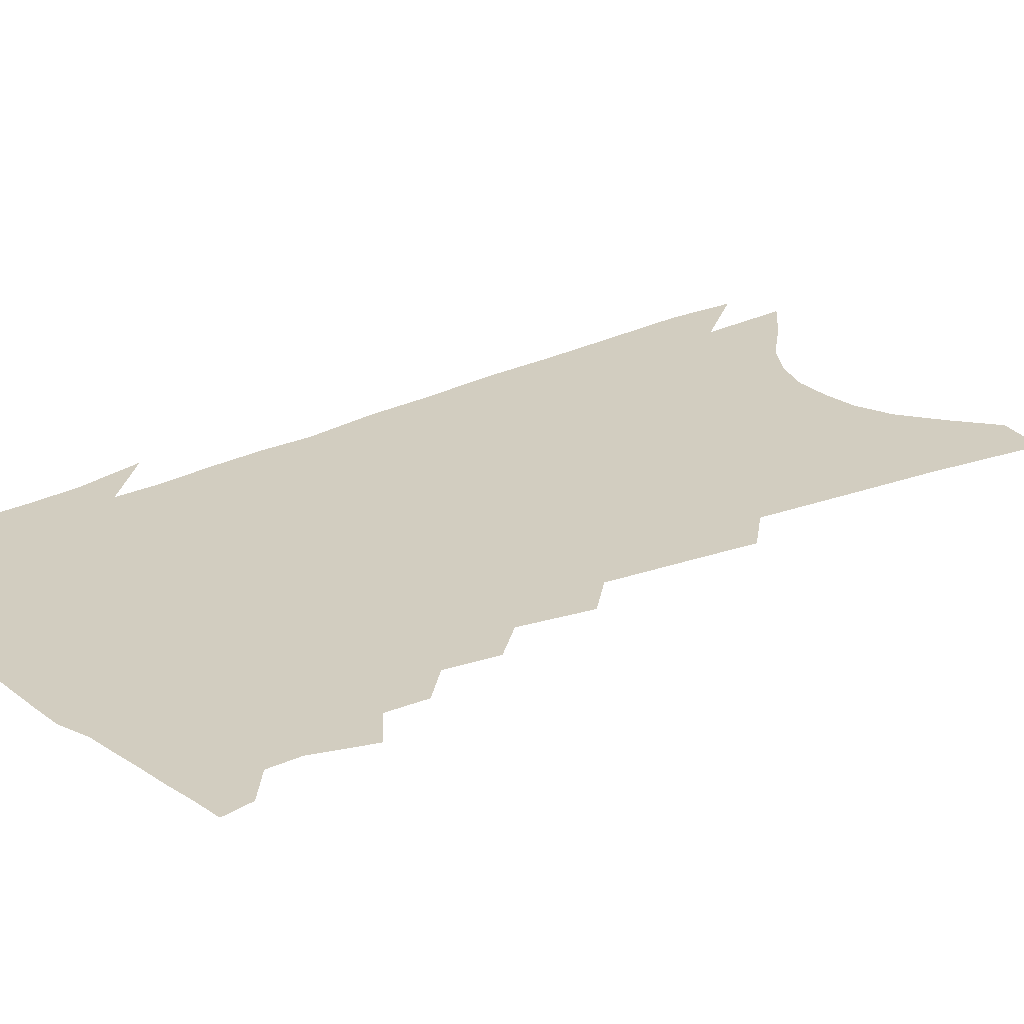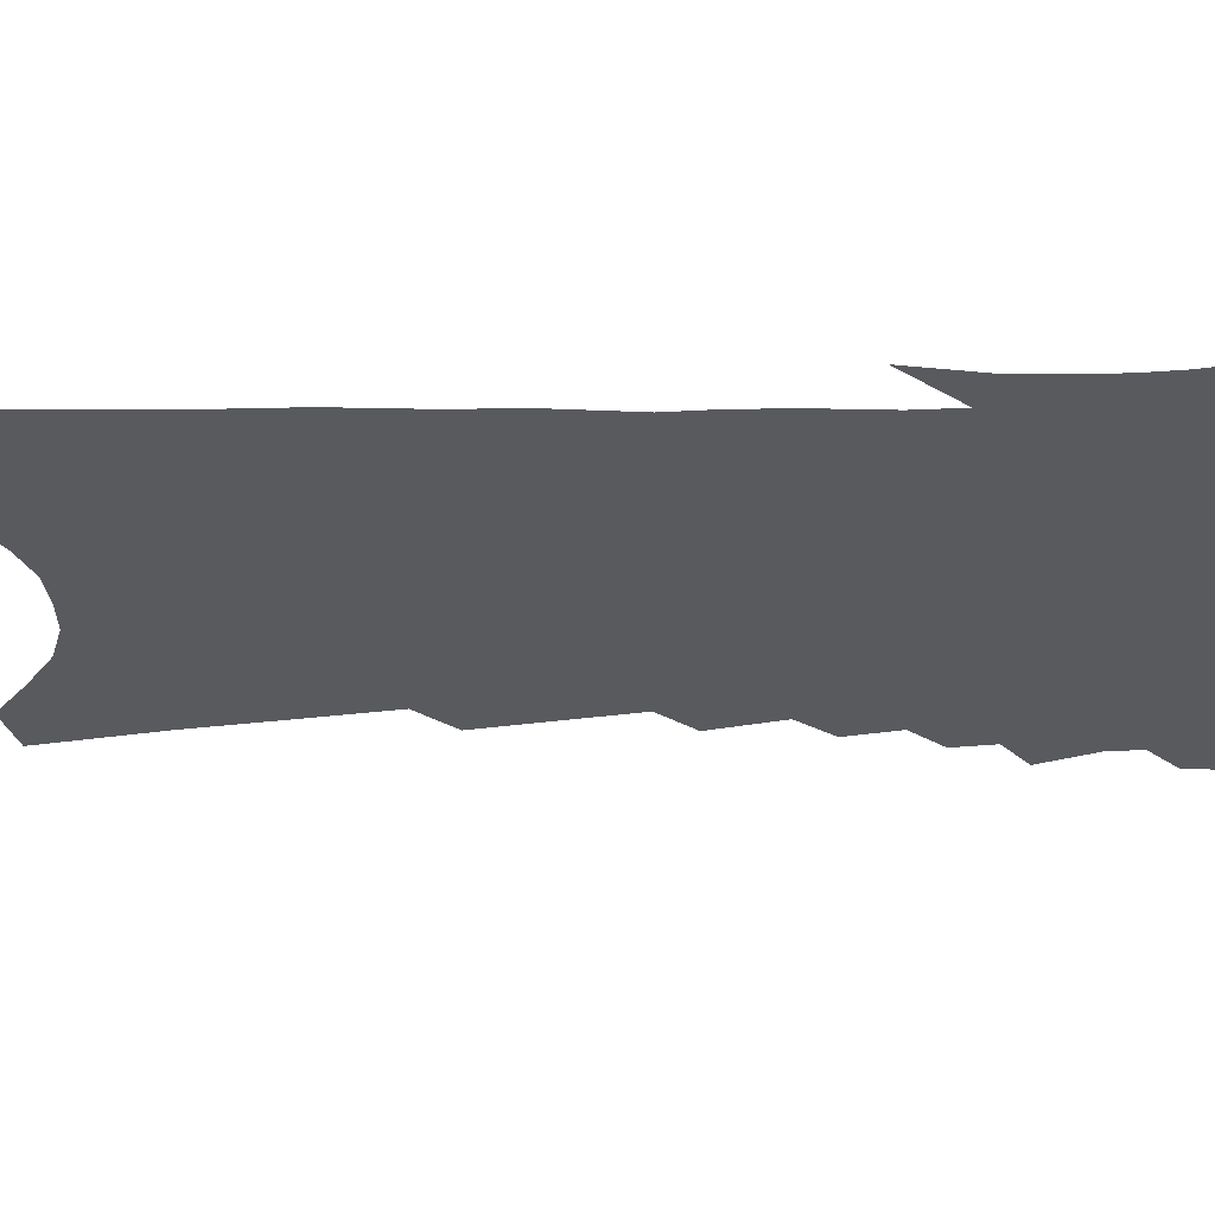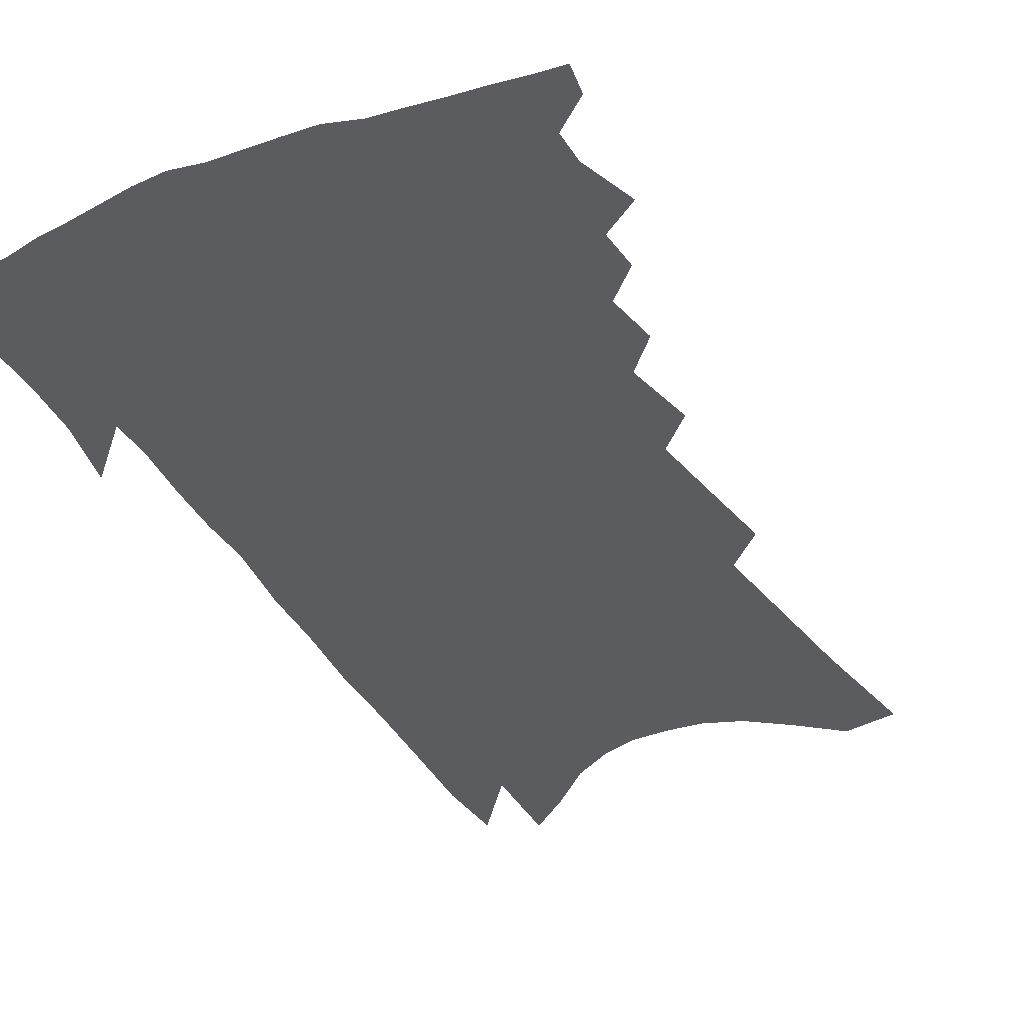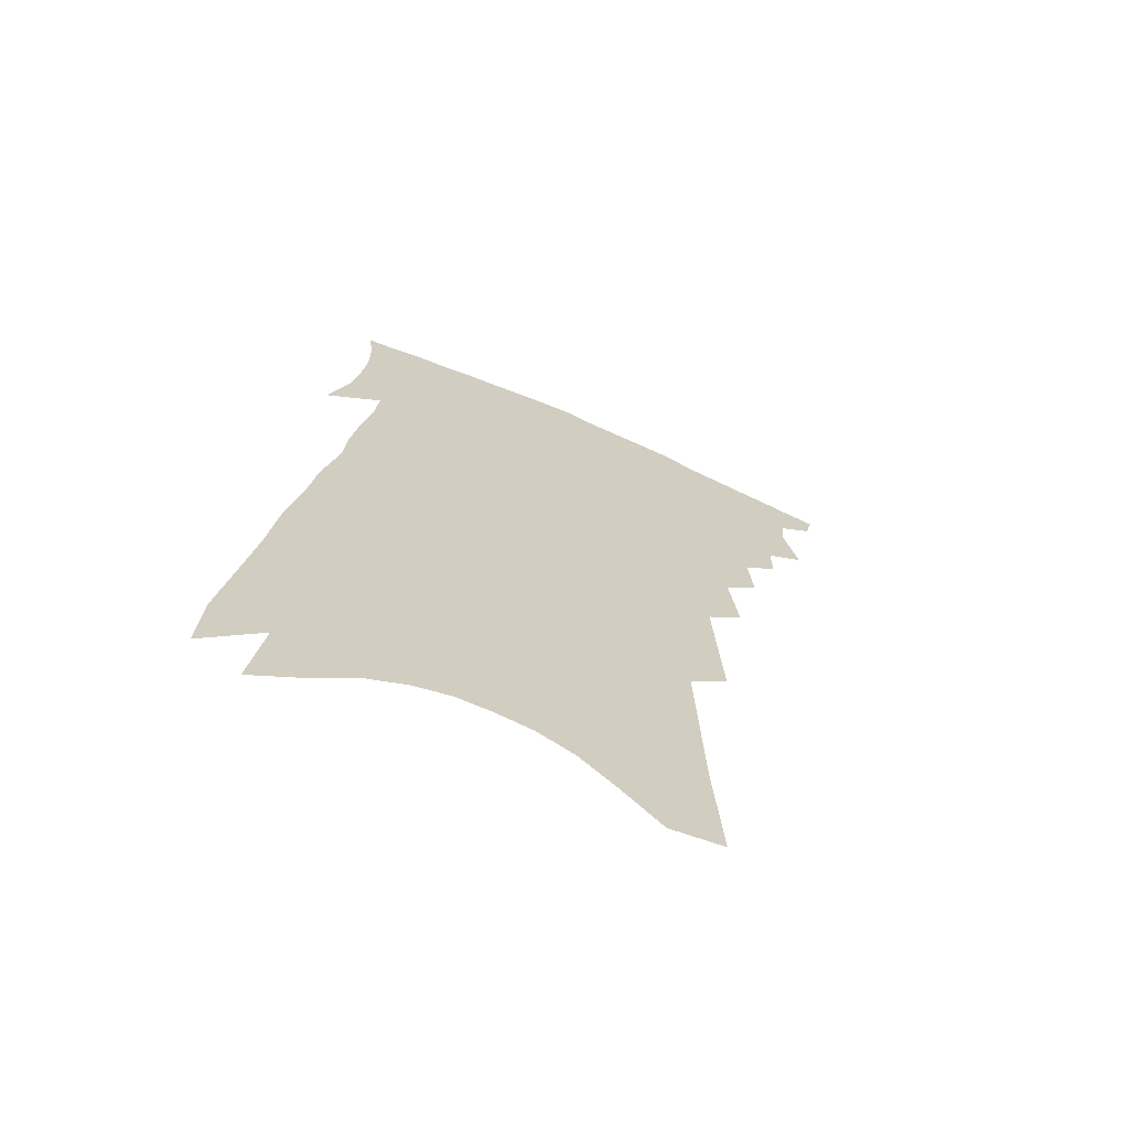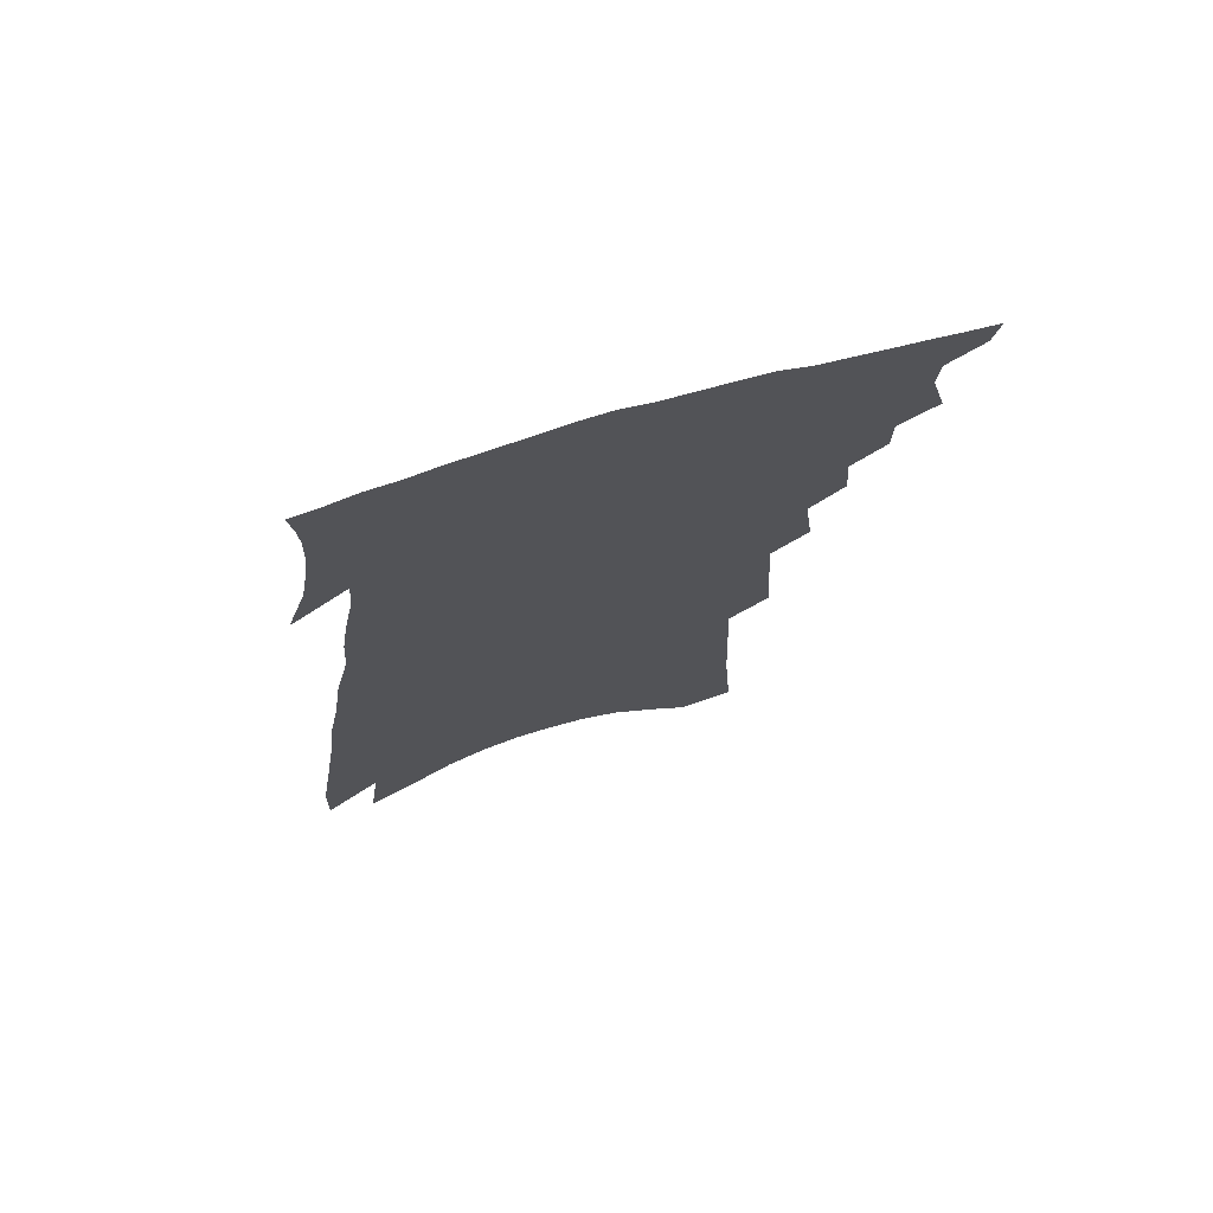
<metadata>
{"format":"obj","ext":"obj","renderer":"f3d","projection":"perspective","resolution":1024,"background":"white","views":[{"elev":24.6,"azim":-123.1,"up":"+Z"},{"elev":-31.4,"azim":98.2,"up":"+Z"},{"elev":-35.0,"azim":-149.0,"up":"+Z"},{"elev":-68.8,"azim":157.2,"up":"+Y"},{"elev":73.8,"azim":162.7,"up":"+Y"}]}
</metadata>
<code>
v 491.1 378.9 0
v 489 388.3 0
v 497.8 343.6 0
v 502.2 361 0
v 501.6 371.1 0
v 500.4 380.5 0
v 498.5 389.8 0
v 509.3 324.2 0
v 509.3 336.7 0
v 512.4 352.9 0
v 512.3 363.6 0
v 510.9 372.9 0
v 509.3 382.2 0
v 507.5 391.7 0
v 518.2 299 0
v 519.5 315.1 0
v 522.1 332 0
v 521.6 343.2 0
v 522.6 355.8 0
v 521.7 365.5 0
v 520.3 374.6 0
v 518.5 383.8 0
v 516.7 393.2 0
v 525.8 267 0
v 528.4 288.9 0
v 529.4 305 0
v 531.5 322.6 0
v 532.5 336.3 0
v 532.8 348.2 0
v 531.6 357.3 0
v 530.7 366.9 0
v 529.4 376.1 0
v 527.8 385.2 0
v 525.8 395 0
v 534.2 211.4 0
v 535.6 235.6 0
v 536.7 257.1 0
v 538.3 277.7 0
v 539.6 295.6 0
v 539.8 309.7 0
v 540.8 324 0
v 542.1 338.9 0
v 541.9 349.6 0
v 541 359 0
v 539.9 368.3 0
v 538.5 377.6 0
v 536.9 387.2 0
v 535.1 396.6 0
v 541.5 106.9 0
v 544 144.3 0
v 545 173.8 0
v 546 201.1 0
v 547.5 227.3 0
v 547.4 246 0
v 548.2 266 0
v 548.6 282.6 0
v 550.2 301.5 0
v 550.8 315.8 0
v 551.5 329.4 0
v 551.3 340.5 0
v 551 350.8 0
v 550.4 360.5 0
v 549 369.7 0
v 548 379 0
v 546.3 388.8 0
v 544.5 400.2 0
v 557.6 104.9 0
v 556.8 131.7 0
v 558.1 165.4 0
v 556.8 185.4 0
v 557.9 213.1 0
v 558.6 236.4 0
v 558.9 256.2 0
v 558.6 271.6 0
v 559.1 288.6 0
v 560 305.3 0
v 560.4 318.9 0
v 560.8 331.9 0
v 560.2 341.3 0
v 560.2 352.2 0
v 559.8 361.8 0
v 559 370.9 0
v 557.7 380.1 0
v 555.8 390.5 0
v 553.9 401.3 0
v 569.5 116.2 0
v 569.3 146.9 0
v 569.5 176.3 0
v 568.8 198.1 0
v 568.7 221 0
v 569.2 244.7 0
v 568.7 260 0
v 568.8 277.7 0
v 569.2 294.4 0
v 569.2 307.5 0
v 569.5 320.9 0
v 569.8 333.6 0
v 569.4 342.9 0
v 569.4 353.4 0
v 568.9 362.7 0
v 568.1 371.8 0
v 567.3 380.9 0
v 565.7 390.7 0
v 563.5 402.2 0
v 581.1 126.1 0
v 580.6 157.2 0
v 579.7 178.5 0
v 579 203 0
v 578.4 222.4 0
v 578.6 245.9 0
v 578.2 262.5 0
v 578 278.8 0
v 578.3 296.6 0
v 578.5 311.2 0
v 578.6 323.4 0
v 578.5 334.1 0
v 578.5 344.5 0
v 578.6 354.8 0
v 577.8 363.5 0
v 577.3 372.6 0
v 576.5 381.8 0
v 574.9 392 0
v 572.9 403.1 0
v 592.2 131.1 0
v 591.2 160.1 0
v 590.1 184 0
v 589.1 205.8 0
v 588.6 230.9 0
v 588 248.5 0
v 587.5 264.9 0
v 587.2 281.1 0
v 587.3 299.4 0
v 587.3 313.1 0
v 587.2 323.7 0
v 587.2 334.9 0
v 587.3 345.5 0
v 587.4 355.4 0
v 587.5 364.7 0
v 586.7 373.4 0
v 585.9 382.4 0
v 584.2 393.3 0
v 582.1 405.4 0
v 603.2 132.7 0
v 601.6 162.4 0
v 600.2 186.8 0
v 599.1 207.9 0
v 598.2 230.3 0
v 597.3 249.2 0
v 596.8 267.3 0
v 596.4 283.4 0
v 596.1 299.2 0
v 595.9 312.5 0
v 595.7 324 0
v 595.9 335.9 0
v 595.8 345.3 0
v 596.3 356.5 0
v 596.1 365.2 0
v 595.7 374 0
v 595 383.3 0
v 594 393.2 0
v 591.9 405.2 0
v 614.3 133.1 0
v 613.1 156.1 0
v 610.8 183.8 0
v 609.2 207.4 0
v 607.7 230.4 0
v 607.2 245 0
v 606.1 266.1 0
v 605.4 283.3 0
v 604.9 298.5 0
v 604.6 311.8 0
v 604.2 325.8 0
v 604.3 335.7 0
v 604.6 347 0
v 604.6 356.8 0
v 604.9 365.4 0
v 605 374.3 0
v 604.7 383.2 0
v 603.8 392.8 0
v 602.1 404.2 0
v 625.7 130 0
v 624.1 153.7 0
v 621.3 182.8 0
v 619.3 206.3 0
v 617.5 228.7 0
v 616.4 248.1 0
v 615.4 265.5 0
v 614.7 280.9 0
v 614 296.1 0
v 613.5 309.9 0
v 613 323.5 0
v 612.7 336.4 0
v 612.9 346.6 0
v 613.2 355.9 0
v 613.5 365.5 0
v 613.8 374.3 0
v 613.9 383.1 0
v 613.4 392.3 0
v 612.1 403.1 0
v 637.8 123.6 0
v 635.9 148 0
v 632.3 178.6 0
v 630.1 202 0
v 627.9 224.4 0
v 627.2 241.5 0
v 625.1 262.5 0
v 624.1 278.5 0
v 623.6 292.5 0
v 622.5 308.1 0
v 621.6 322.8 0
v 621.7 333.6 0
v 621.2 346.7 0
v 621.5 355.6 0
v 621.9 365.4 0
v 622.4 374.2 0
v 623.1 382.7 0
v 622.9 391.5 0
v 621.6 402.5 0
v 651.9 111.5 0
v 648 141.8 0
v 645.5 167.2 0
v 641.9 194.6 0
v 638.8 218.9 0
v 637.2 238.4 0
v 636 255.9 0
v 634.3 273.8 0
v 633.1 289.5 0
v 631.8 305.7 0
v 630.8 319.9 0
v 630.2 332.8 0
v 629.6 344.8 0
v 629.7 355.7 0
v 630.3 364.7 0
v 630.7 373.5 0
v 631.4 382.4 0
v 631.8 390.7 0
v 631.4 400.7 0
v 665.7 101.3 0
v 662.1 129.7 0
v 658.9 156.4 0
v 656.2 180.8 0
v 652.4 206.6 0
v 650.1 227.5 0
v 647.9 247.6 0
v 645.6 266.7 0
v 643.1 285.5 0
v 642.6 299.4 0
v 641.1 314.9 0
v 639.3 330 0
v 638 343.5 0
v 638.4 353.4 0
v 638.5 364.8 0
v 639 373.7 0
v 639.7 382 0
v 640.2 390.4 0
v 640.3 400.5 0
v 679.5 109.9 0
v 678.7 131.9 0
v 674.7 159 0
v 671.1 184.4 0
v 668.6 206.3 0
v 664.5 230.2 0
v 661.9 250.2 0
v 657.1 273.3 0
v 656.1 288.6 0
v 653.9 305.3 0
v 650.8 322.9 0
v 649.7 336.3 0
v 646.7 352.3 0
v 646.8 362.8 0
v 647.4 372.2 0
v 647.9 381.3 0
v 648.7 389.6 0
v 649.6 398.4 0
v 666.8 320.8 0
v 660.8 341.4 0
v 658.5 355.7 0
v 657 368.6 0
v 656.6 379.5 0
v 657.1 388.7 0
v 658.3 397.3 0
f 5 6 1
f 1 6 2
f 6 7 2
f 9 10 3
f 3 10 4
f 10 11 4
f 4 11 5
f 11 12 5
f 5 12 6
f 12 13 6
f 6 13 7
f 13 14 7
f 16 17 8
f 8 17 9
f 17 18 9
f 9 18 10
f 18 19 10
f 10 19 11
f 19 20 11
f 11 20 12
f 20 21 12
f 12 21 13
f 21 22 13
f 13 22 14
f 22 23 14
f 25 26 15
f 15 26 16
f 26 27 16
f 16 27 17
f 27 28 17
f 17 28 18
f 28 29 18
f 18 29 19
f 29 30 19
f 19 30 20
f 30 31 20
f 20 31 21
f 31 32 21
f 21 32 22
f 32 33 22
f 22 33 23
f 33 34 23
f 37 38 24
f 24 38 25
f 38 39 25
f 25 39 26
f 39 40 26
f 26 40 27
f 40 41 27
f 27 41 28
f 41 42 28
f 28 42 29
f 42 43 29
f 29 43 30
f 43 44 30
f 30 44 31
f 44 45 31
f 31 45 32
f 45 46 32
f 32 46 33
f 46 47 33
f 33 47 34
f 47 48 34
f 52 53 35
f 35 53 36
f 53 54 36
f 36 54 37
f 54 55 37
f 37 55 38
f 55 56 38
f 38 56 39
f 56 57 39
f 39 57 40
f 57 58 40
f 40 58 41
f 58 59 41
f 41 59 42
f 59 60 42
f 42 60 43
f 60 61 43
f 43 61 44
f 61 62 44
f 44 62 45
f 62 63 45
f 45 63 46
f 63 64 46
f 46 64 47
f 64 65 47
f 47 65 48
f 65 66 48
f 67 68 49
f 49 68 50
f 68 69 50
f 50 69 51
f 69 70 51
f 51 70 52
f 70 71 52
f 52 71 53
f 71 72 53
f 53 72 54
f 72 73 54
f 54 73 55
f 73 74 55
f 55 74 56
f 74 75 56
f 56 75 57
f 75 76 57
f 57 76 58
f 76 77 58
f 58 77 59
f 77 78 59
f 59 78 60
f 78 79 60
f 60 79 61
f 79 80 61
f 61 80 62
f 80 81 62
f 62 81 63
f 81 82 63
f 63 82 64
f 82 83 64
f 64 83 65
f 83 84 65
f 65 84 66
f 84 85 66
f 67 86 68
f 86 87 68
f 68 87 69
f 87 88 69
f 69 88 70
f 88 89 70
f 70 89 71
f 89 90 71
f 71 90 72
f 90 91 72
f 72 91 73
f 91 92 73
f 73 92 74
f 92 93 74
f 74 93 75
f 93 94 75
f 75 94 76
f 94 95 76
f 76 95 77
f 95 96 77
f 77 96 78
f 96 97 78
f 78 97 79
f 97 98 79
f 79 98 80
f 98 99 80
f 80 99 81
f 99 100 81
f 81 100 82
f 100 101 82
f 82 101 83
f 101 102 83
f 83 102 84
f 102 103 84
f 84 103 85
f 103 104 85
f 86 105 87
f 105 106 87
f 87 106 88
f 106 107 88
f 88 107 89
f 107 108 89
f 89 108 90
f 108 109 90
f 90 109 91
f 109 110 91
f 91 110 92
f 110 111 92
f 92 111 93
f 111 112 93
f 93 112 94
f 112 113 94
f 94 113 95
f 113 114 95
f 95 114 96
f 114 115 96
f 96 115 97
f 115 116 97
f 97 116 98
f 116 117 98
f 98 117 99
f 117 118 99
f 99 118 100
f 118 119 100
f 100 119 101
f 119 120 101
f 101 120 102
f 120 121 102
f 102 121 103
f 121 122 103
f 103 122 104
f 122 123 104
f 105 124 106
f 124 125 106
f 106 125 107
f 125 126 107
f 107 126 108
f 126 127 108
f 108 127 109
f 127 128 109
f 109 128 110
f 128 129 110
f 110 129 111
f 129 130 111
f 111 130 112
f 130 131 112
f 112 131 113
f 131 132 113
f 113 132 114
f 132 133 114
f 114 133 115
f 133 134 115
f 115 134 116
f 134 135 116
f 116 135 117
f 135 136 117
f 117 136 118
f 136 137 118
f 118 137 119
f 137 138 119
f 119 138 120
f 138 139 120
f 120 139 121
f 139 140 121
f 121 140 122
f 140 141 122
f 122 141 123
f 141 142 123
f 124 143 125
f 143 144 125
f 125 144 126
f 144 145 126
f 126 145 127
f 145 146 127
f 127 146 128
f 146 147 128
f 128 147 129
f 147 148 129
f 129 148 130
f 148 149 130
f 130 149 131
f 149 150 131
f 131 150 132
f 150 151 132
f 132 151 133
f 151 152 133
f 133 152 134
f 152 153 134
f 134 153 135
f 153 154 135
f 135 154 136
f 154 155 136
f 136 155 137
f 155 156 137
f 137 156 138
f 156 157 138
f 138 157 139
f 157 158 139
f 139 158 140
f 158 159 140
f 140 159 141
f 159 160 141
f 141 160 142
f 160 161 142
f 143 162 144
f 162 163 144
f 144 163 145
f 163 164 145
f 145 164 146
f 164 165 146
f 146 165 147
f 165 166 147
f 147 166 148
f 166 167 148
f 148 167 149
f 167 168 149
f 149 168 150
f 168 169 150
f 150 169 151
f 169 170 151
f 151 170 152
f 170 171 152
f 152 171 153
f 171 172 153
f 153 172 154
f 172 173 154
f 154 173 155
f 173 174 155
f 155 174 156
f 174 175 156
f 156 175 157
f 175 176 157
f 157 176 158
f 176 177 158
f 158 177 159
f 177 178 159
f 159 178 160
f 178 179 160
f 160 179 161
f 179 180 161
f 162 181 163
f 181 182 163
f 163 182 164
f 182 183 164
f 164 183 165
f 183 184 165
f 165 184 166
f 184 185 166
f 166 185 167
f 185 186 167
f 167 186 168
f 186 187 168
f 168 187 169
f 187 188 169
f 169 188 170
f 188 189 170
f 170 189 171
f 189 190 171
f 171 190 172
f 190 191 172
f 172 191 173
f 191 192 173
f 173 192 174
f 192 193 174
f 174 193 175
f 193 194 175
f 175 194 176
f 194 195 176
f 176 195 177
f 195 196 177
f 177 196 178
f 196 197 178
f 178 197 179
f 197 198 179
f 179 198 180
f 198 199 180
f 181 200 182
f 200 201 182
f 182 201 183
f 201 202 183
f 183 202 184
f 202 203 184
f 184 203 185
f 203 204 185
f 185 204 186
f 204 205 186
f 186 205 187
f 205 206 187
f 187 206 188
f 206 207 188
f 188 207 189
f 207 208 189
f 189 208 190
f 208 209 190
f 190 209 191
f 209 210 191
f 191 210 192
f 210 211 192
f 192 211 193
f 211 212 193
f 193 212 194
f 212 213 194
f 194 213 195
f 213 214 195
f 195 214 196
f 214 215 196
f 196 215 197
f 215 216 197
f 197 216 198
f 216 217 198
f 198 217 199
f 217 218 199
f 200 219 201
f 219 220 201
f 201 220 202
f 220 221 202
f 202 221 203
f 221 222 203
f 203 222 204
f 222 223 204
f 204 223 205
f 223 224 205
f 205 224 206
f 224 225 206
f 206 225 207
f 225 226 207
f 207 226 208
f 226 227 208
f 208 227 209
f 227 228 209
f 209 228 210
f 228 229 210
f 210 229 211
f 229 230 211
f 211 230 212
f 230 231 212
f 212 231 213
f 231 232 213
f 213 232 214
f 232 233 214
f 214 233 215
f 233 234 215
f 215 234 216
f 234 235 216
f 216 235 217
f 235 236 217
f 217 236 218
f 236 237 218
f 219 238 220
f 238 239 220
f 220 239 221
f 239 240 221
f 221 240 222
f 240 241 222
f 222 241 223
f 241 242 223
f 223 242 224
f 242 243 224
f 224 243 225
f 243 244 225
f 225 244 226
f 244 245 226
f 226 245 227
f 245 246 227
f 227 246 228
f 246 247 228
f 228 247 229
f 247 248 229
f 229 248 230
f 248 249 230
f 230 249 231
f 249 250 231
f 231 250 232
f 250 251 232
f 232 251 233
f 251 252 233
f 233 252 234
f 252 253 234
f 234 253 235
f 253 254 235
f 235 254 236
f 254 255 236
f 236 255 237
f 255 256 237
f 239 257 240
f 257 258 240
f 240 258 241
f 258 259 241
f 241 259 242
f 259 260 242
f 242 260 243
f 260 261 243
f 243 261 244
f 261 262 244
f 244 262 245
f 262 263 245
f 245 263 246
f 263 264 246
f 246 264 247
f 264 265 247
f 247 265 248
f 265 266 248
f 248 266 249
f 266 267 249
f 249 267 250
f 267 268 250
f 250 268 251
f 268 269 251
f 251 269 252
f 269 270 252
f 252 270 253
f 270 271 253
f 253 271 254
f 271 272 254
f 254 272 255
f 272 273 255
f 255 273 256
f 273 274 256
f 268 275 269
f 275 276 269
f 269 276 270
f 276 277 270
f 270 277 271
f 277 278 271
f 271 278 272
f 278 279 272
f 272 279 273
f 279 280 273
f 273 280 274
f 280 281 274

</code>
